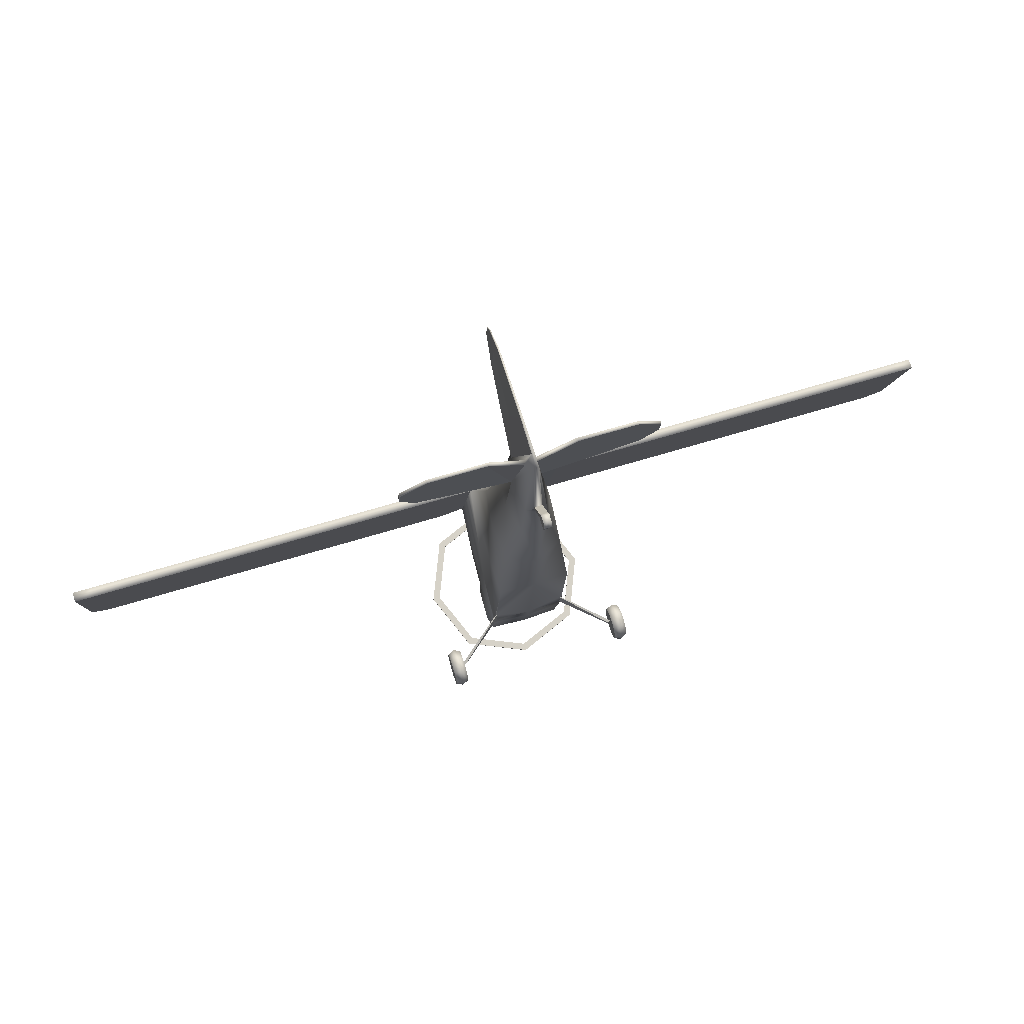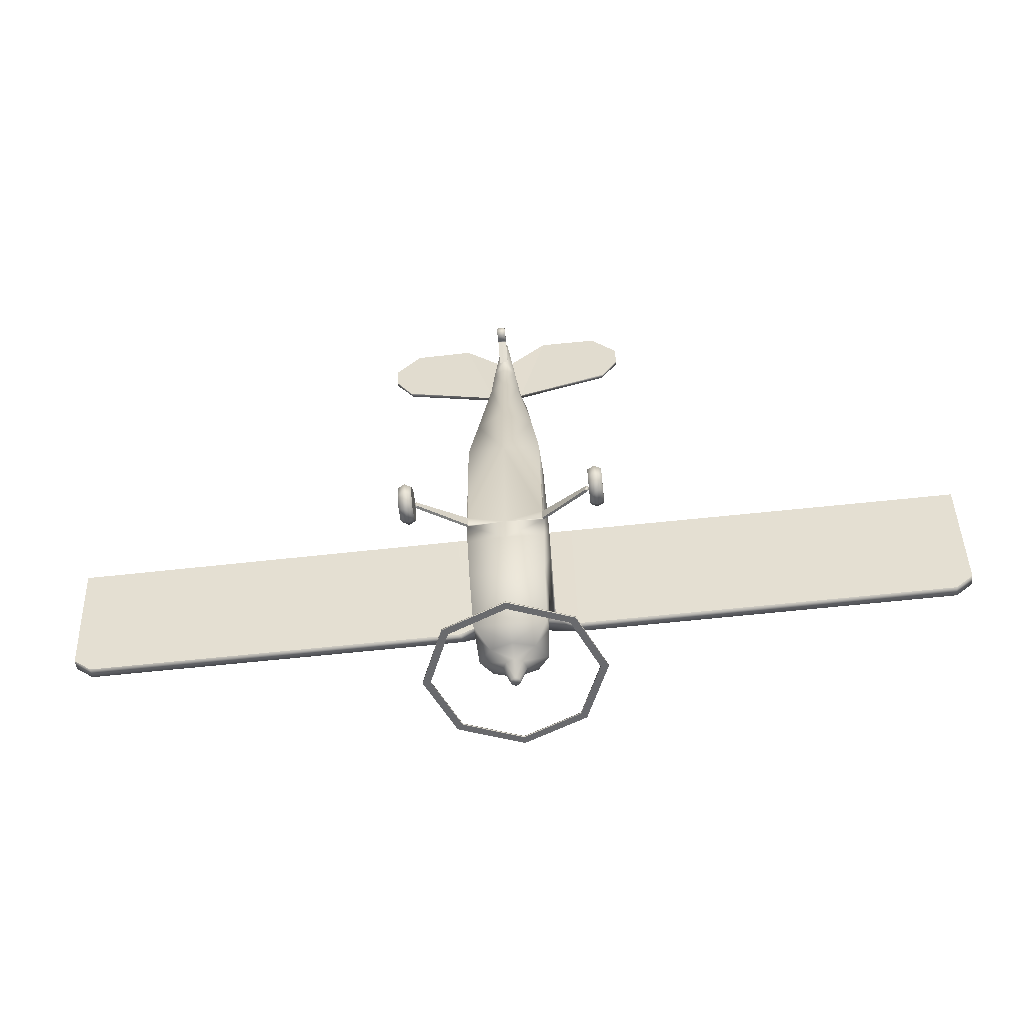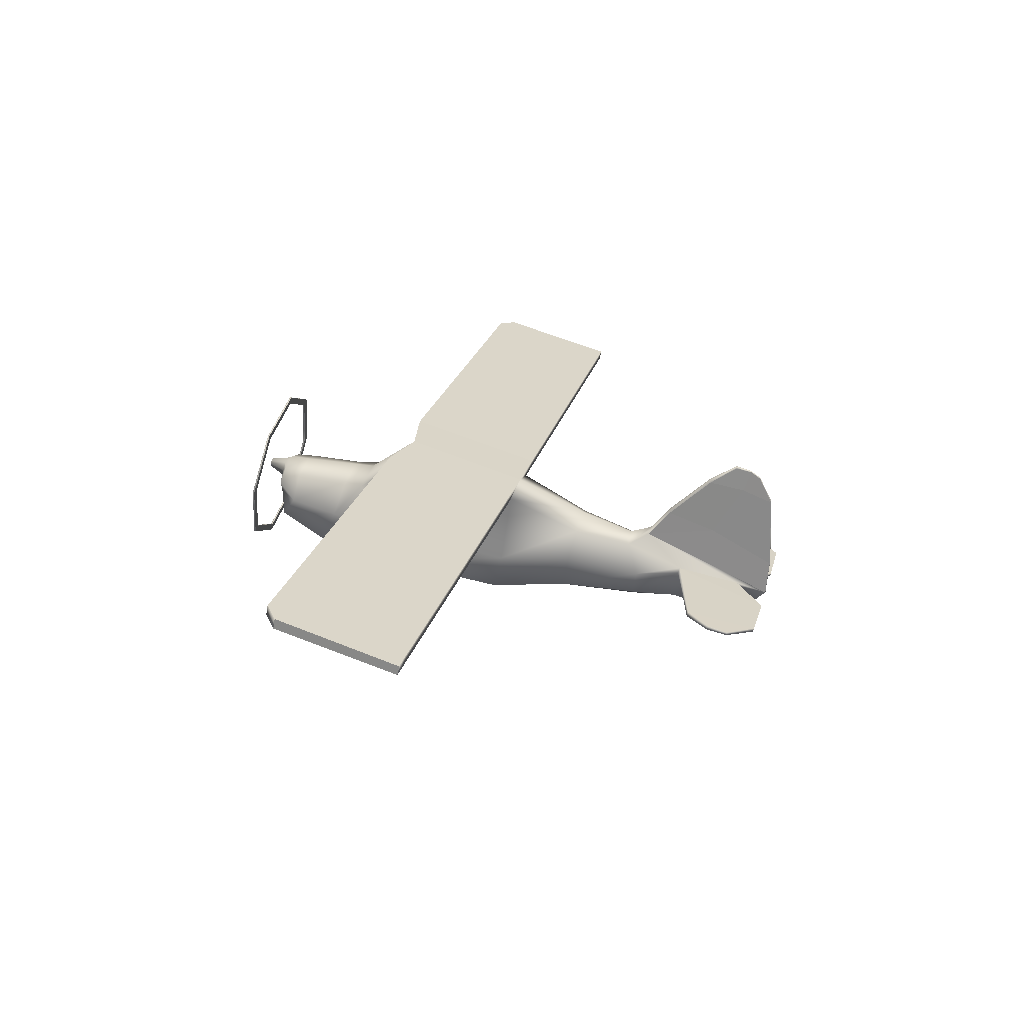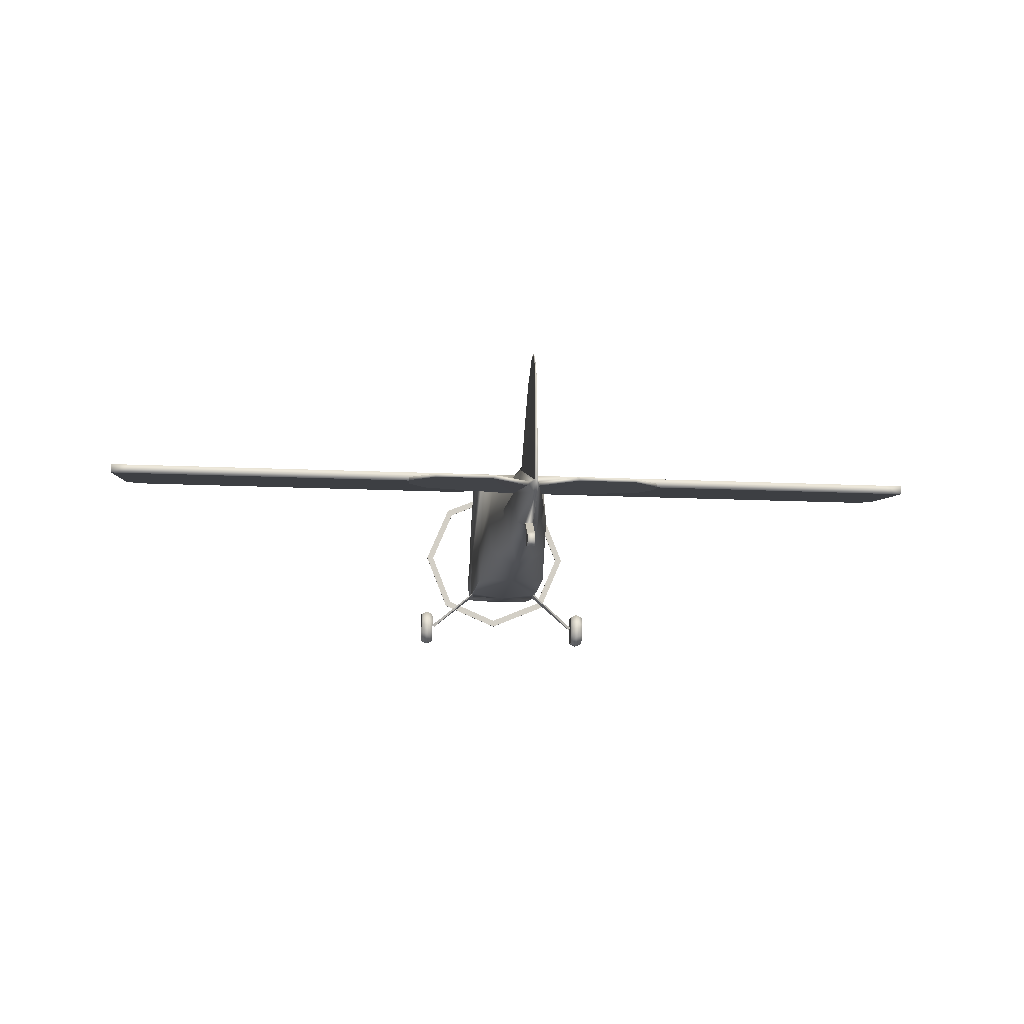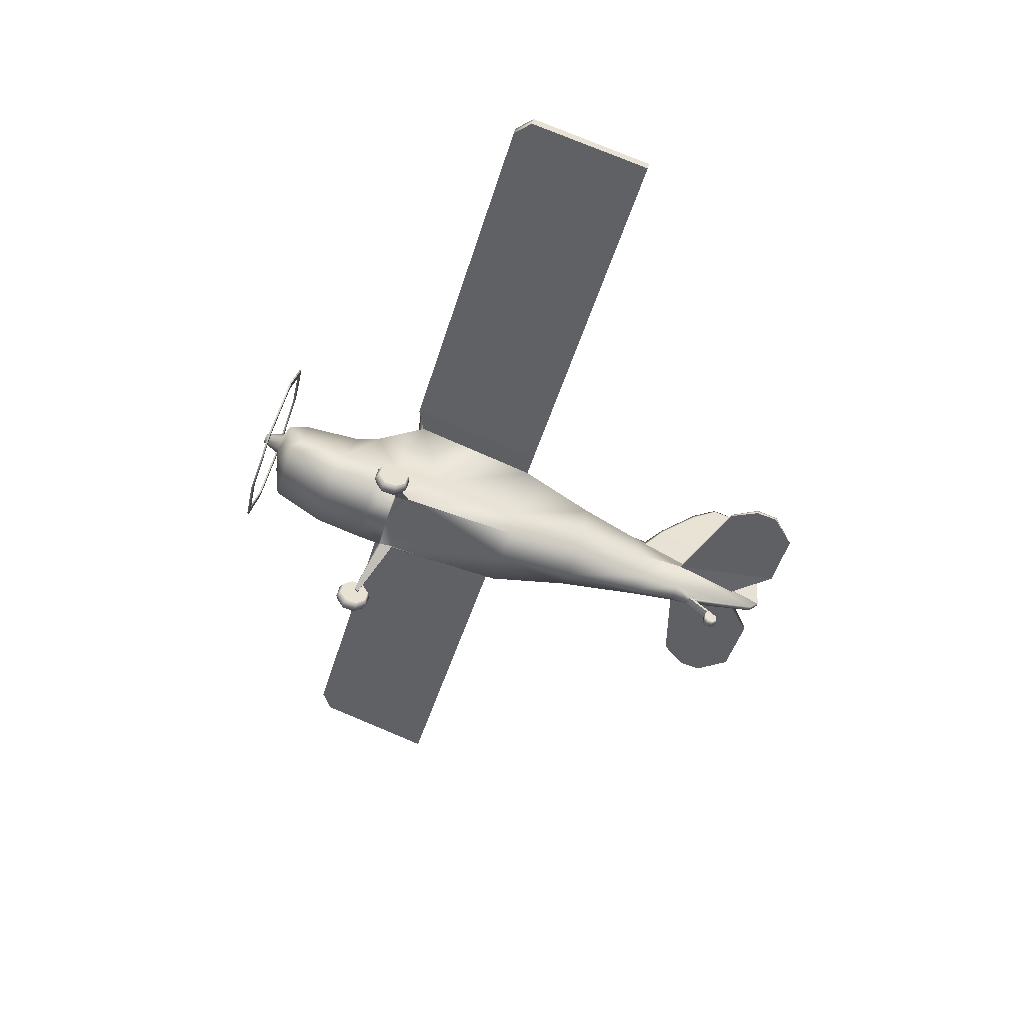
<metadata>
{"format":"obj","ext":"obj","renderer":"f3d","projection":"perspective","resolution":1024,"background":"white","views":[{"elev":67.9,"azim":-16.9,"up":"+Z"},{"elev":-64.0,"azim":6.2,"up":"+Z"},{"elev":24.0,"azim":-75.7,"up":"+Y"},{"elev":-18.8,"azim":-4.7,"up":"+Y"},{"elev":-48.2,"azim":-106.6,"up":"+Y"}]}
</metadata>
<code>
o BEAR_Circle.050
v -1.032 -0.0183 0.0977
v -0.9569 0.01766 0.09135
v -1.107 0.01766 0.09135
v -1.032 0.01335 -0.06449
v -0.9569 0.04428 -0.04505
v -1.107 0.04428 -0.04505
v -1.032 0.1589 -0.1551
v -0.9569 0.1667 -0.1212
v -1.107 0.2079 0.05776
v -1.107 0.1667 -0.1212
v -1.032 0.3332 -0.121
v -0.9569 0.3132 -0.09256
v -0.9569 0.2079 0.05776
v -1.107 0.3132 -0.09256
v -1.032 0.434 0.01781
v -0.9569 0.398 0.02417
v -1.107 0.398 0.02417
v -1.032 0.4024 0.18
v -0.9569 0.3714 0.1606
v -1.107 0.3714 0.1606
v -1.032 0.2568 0.2706
v -0.9569 0.249 0.2367
v -1.107 0.249 0.2367
v -1.032 0.08252 0.2365
v -0.9569 0.1025 0.2081
v -1.107 0.1025 0.2081
v -0.4256 0.6125 0.4008
v -0.4304 0.627 0.2253
v -0.4104 0.6106 0.4006
v -0.4099 0.6151 0.2385
v -0.09221 1.723 -1.215
v -0.1304 1.632 -1.233
v -0.09221 1.541 -1.251
v -0.04 1.712 -1.429
v -0.05657 1.672 -1.437
v -0.04 1.633 -1.445
v -0.3274 1.683 -0.9325
v -0.3968 1.33 -1.002
v -0.3901 1.129 -1.147
v -0.3428 1.651 -0.2802
v -0.4187 1.2 -0.4373
v -0.4055 0.8 -0.5782
v -0.3205 1.276 2.814
v -0.3626 0.8966 2.726
v -0.3205 0.5046 2.656
v -0.4539 1.005 0.771
v -0.4275 2.053 0.5423
v -0.1945 1.112 3.481
v -0.2534 0.7288 3.599
v -0.1589 0.4267 3.547
v -0.4699 0.5856 5.252
v -0.4945 0.5498 5.245
v -0.02927 0.4409 5.124
v -0.01716 0.5496 5.243
v -0.05259 0.6599 4.874
v -0.4208 0.6771 -0.05186
v -0.4268 1.647 -0.03982
v -0.4517 1.093 0.2288
v -0.4234 0.8255 1.842
v -0.4088 0.4152 1.747
v -0.4013 1.67 1.971
v -0.03662 1.214 3.712
v -0.0203 2.004 4.472
v -0.009511 1.807 5.248
v -0.00713 2.226 4.793
v -0.005323 2.115 5.093
v -0.2403 1.387 -1.218
v -0.3713 1.552 -1.186
v -0.2403 1.718 -1.153
v -0.6754 1.67 1.971
v -0.6797 2.077 0.4193
v -0.654 2.193 0.4421
v -0.654 1.777 1.992
v -5.2 1.672 1.958
v -5.175 2.035 0.5763
v -5.175 2.151 0.5989
v -5.2 1.779 1.979
v -0.1212 0.8138 4.139
v -0.1212 0.4236 4.076
v -0.1715 0.7674 4.13
v -0.01231 1.938 4.889
v -0.005792 2.189 4.982
v -1.423 0.6088 4.942
v -1.423 0.6446 4.949
v -1.423 0.7029 4.707
v -1.423 0.6565 4.698
v -0.6993 2.336 -1.174
v -0.9889 1.647 -1.309
v -0.6993 0.9578 -1.444
v -0.6993 0.9615 -1.463
v -0.6993 2.34 -1.193
v -0.9889 1.651 -1.328
v -0.6386 1.021 -1.451
v -0.9031 1.651 -1.328
v -0.6386 1.018 -1.432
v -0.6386 2.277 -1.186
v -0.6386 2.28 -1.205
v -0.9031 1.647 -1.309
v -1.219 0.7568 4.431
v -1.239 0.7105 4.422
v -1.127 0.5872 5.244
v -1.139 0.5514 5.237
v -0.01334 0.9646 5.275
v -0.02846 1.533 3.97
v -0.01726 1.345 4.53
v -0.04907 0.3427 4.258
v -0.04437 0.3407 4.322
v -0.04437 0.1536 4.555
v -0.04907 0.1556 4.492
v -0.04437 -0.01112 4.55
v -0.04907 0.000832 4.489
v -0.04437 0.02351 4.602
v -0.04907 0.04688 4.456
v -0.04907 0.1247 4.468
v -0.04437 0.1042 4.613
v -0.9624 0.2304 0.1018
v -0.9289 0.2117 0.1
v -0.9117 0.2362 0.05246
v -0.9453 0.2549 0.05423
v -4.997 1.779 1.98
v -4.97 2.193 0.4421
v -4.971 2.077 0.4193
v -4.998 1.672 1.959
v -0.06796 0.6159 4.857
v 1.032 -0.0183 0.0977
v 0.9569 0.01766 0.09135
v 1.107 0.01766 0.09135
v 1.032 0.01335 -0.06449
v 0.9569 0.04428 -0.04505
v 1.107 0.04428 -0.04505
v 1.032 0.1589 -0.1551
v 0.9569 0.1667 -0.1212
v 1.107 0.2079 0.05776
v 1.107 0.1667 -0.1212
v 1.032 0.3332 -0.121
v 0.9569 0.3132 -0.09256
v 0.9569 0.2079 0.05776
v 1.107 0.3132 -0.09256
v 1.032 0.434 0.01781
v 0.9569 0.398 0.02417
v 1.107 0.398 0.02417
v 1.032 0.4024 0.18
v 0.9569 0.3714 0.1606
v 1.107 0.3714 0.1606
v 1.032 0.2568 0.2706
v 0.9569 0.249 0.2367
v 1.107 0.249 0.2367
v 1.032 0.08252 0.2365
v 0.9569 0.1025 0.2081
v 1.107 0.1025 0.2081
v 0 0.3412 4.258
v 0.4256 0.6125 0.4008
v 0.4304 0.627 0.2253
v 0.4104 0.6106 0.4006
v 0.4099 0.6151 0.2385
v 0.09221 1.723 -1.215
v 0.1304 1.632 -1.233
v 0.09221 1.541 -1.251
v 0.04 1.712 -1.429
v 0.05657 1.672 -1.437
v 0.04 1.633 -1.445
v 0.3274 1.683 -0.9325
v 0.3968 1.33 -1.002
v 0.3901 1.129 -1.147
v 0.3428 1.651 -0.2802
v 0.4187 1.2 -0.4373
v 0.4055 0.8 -0.5782
v 0.3205 1.276 2.814
v 0.3626 0.8966 2.726
v 0.3205 0.5046 2.656
v 0.4539 1.005 0.771
v 0.4275 2.053 0.5423
v 0.1945 1.112 3.481
v 0.2534 0.7288 3.599
v 0.1589 0.4267 3.547
v 0.4699 0.5856 5.252
v 0.4945 0.5498 5.245
v 0.02927 0.4409 5.124
v 0.01716 0.5496 5.243
v 0.05259 0.6599 4.874
v 0.4208 0.6771 -0.05186
v 0.4268 1.647 -0.03982
v 0.4517 1.093 0.2288
v 0.4234 0.8255 1.842
v 0.4088 0.4152 1.747
v 0.4013 1.67 1.971
v 0.03662 1.214 3.712
v 0.0203 2.004 4.472
v 0.009511 1.807 5.248
v 0.00713 2.226 4.793
v 0.005323 2.115 5.093
v 0.2403 1.387 -1.218
v 0.3713 1.552 -1.186
v 0.2403 1.718 -1.153
v 0.6754 1.67 1.971
v 0.6797 2.077 0.4193
v 0.654 2.193 0.4421
v 0.654 1.777 1.992
v 5.2 1.672 1.958
v 5.175 2.035 0.5763
v 5.175 2.151 0.5989
v 5.2 1.779 1.979
v 0.1212 0.8138 4.139
v 0.1212 0.4236 4.076
v 0.1715 0.7674 4.13
v 0.01231 1.938 4.889
v 0.005792 2.189 4.982
v 1.423 0.6088 4.942
v 1.423 0.6446 4.949
v 1.423 0.7029 4.707
v 1.423 0.6565 4.698
v 0.6993 2.336 -1.174
v 0.9889 1.647 -1.309
v 0.6993 0.9578 -1.444
v 0.6993 0.9615 -1.463
v 0.6993 2.34 -1.193
v 0.9889 1.651 -1.328
v 0.6386 1.021 -1.451
v 0.9031 1.651 -1.328
v 0.6386 1.018 -1.432
v 0.6386 2.277 -1.186
v 0.6386 2.28 -1.205
v 0.9031 1.647 -1.309
v 1.219 0.7568 4.431
v 1.239 0.7105 4.422
v 1.127 0.5872 5.244
v 1.139 0.5514 5.237
v 0.01334 0.9646 5.275
v 0.02846 1.533 3.97
v 0.01726 1.345 4.53
v 0 1.761 -1.208
v 0 1.504 -1.258
v 0 1.728 -1.426
v 0 1.616 -1.448
v 0 1.775 -0.9146
v 0 1.134 -1.146
v 0 1.765 -0.2578
v 0 0.7812 -0.5819
v 0 1.407 2.84
v 0 0.3428 2.624
v 0 0.6058 0.2203
v 0 2.169 0.5651
v 0 1.206 3.462
v 0 0.3322 3.528
v 0 0.441 5.124
v 0 0.6574 -0.05624
v 0 1.763 -0.01711
v 0 0.4025 1.744
v 0 1.777 1.992
v 0 1.296 3.728
v 0 0.55 5.244
v 0 2.05 4.468
v 0 1.829 5.246
v 0 2.252 4.79
v 0 2.127 5.092
v 0 1.786 -1.14
v 0 1.319 -1.231
v 0 0.3737 4.066
v 0 2.205 4.981
v 0 2.622 -1.118
v 0 0.6722 -1.5
v 0 0.676 -1.519
v 0 2.626 -1.137
v 0 0.7569 -1.483
v 0 2.537 -1.135
v 0 2.541 -1.154
v 0 0.7606 -1.502
v 0 0.9945 5.281
v 0 1.597 3.982
v 0.04907 0.3427 4.258
v 0.04437 0.3407 4.322
v 0 0.3385 4.321
v 0 0.1514 4.555
v 0 0.1541 4.492
v 0.04437 0.1536 4.555
v 0.04907 0.1556 4.492
v 0 -0.01112 4.55
v 0 0.000832 4.489
v 0.04437 -0.01112 4.55
v 0.04907 0.000832 4.489
v 0.04437 0.02351 4.602
v 0 0.02241 4.602
v 0 0.04611 4.456
v 0.04907 0.04688 4.456
v 0 0.1026 4.612
v 0 0.1236 4.468
v 0.04907 0.1247 4.468
v 0.04437 0.1042 4.613
v 0.9624 0.2304 0.1018
v 0.9289 0.2117 0.1
v 0.9117 0.2362 0.05246
v 0.9453 0.2549 0.05423
v 4.997 1.779 1.98
v 4.97 2.193 0.4421
v 4.971 2.077 0.4193
v 4.998 1.672 1.959
v 0.06796 0.6159 4.857
f 19 22 13
f 6 3 9
f 10 6 9
f 2 5 13
f 26 23 9
f 22 25 13
f 5 8 13
f 20 17 9
f 3 26 9
f 17 14 9
f 25 2 13
f 8 12 13
f 12 16 13
f 23 20 9
f 14 10 9
f 16 19 13
f 272 107 108 273
f 107 106 109 108
f 29 27 116 117
f 30 29 117 118
f 28 30 118 119
f 27 28 119 116
f 81 82 65 63
f 105 81 63 104
f 61 70 71 47
f 242 72 73 249
f 121 76 77 120
f 123 74 75 122
f 103 64 81 105
f 64 66 82 81
f 99 85 84 101
f 102 83 86 100
f 94 92 91 97
f 265 260 87 96
f 95 89 261 264
f 93 90 92 94
f 96 87 88 98
f 267 262 90 93
f 97 91 263 266
f 98 88 89 95
f 52 102 100 80
f 78 99 101 51
f 54 103 105 62
f 62 105 104
f 78 51 55
f 106 151 274 109
f 112 113 111 110
f 115 114 113 112
f 108 109 114 115
f 124 52 80
f 74 77 76 75
f 70 123 122 71
f 72 121 120 73
f 143 137 146
f 130 133 127
f 134 133 130
f 126 137 129
f 150 133 147
f 146 137 149
f 129 137 132
f 144 133 141
f 127 133 150
f 141 133 138
f 149 137 126
f 132 137 136
f 136 137 140
f 147 133 144
f 138 133 134
f 140 137 143
f 272 273 275 271
f 271 275 276 270
f 154 290 289 152
f 155 291 290 154
f 153 292 291 155
f 152 289 292 153
f 206 188 190 207
f 230 229 188 206
f 186 172 196 195
f 242 249 198 197
f 294 293 202 201
f 296 295 200 199
f 228 230 206 189
f 189 206 207 191
f 224 226 209 210
f 227 225 211 208
f 219 222 216 217
f 265 221 212 260
f 220 264 261 214
f 218 219 217 215
f 221 223 213 212
f 267 218 215 262
f 222 266 263 216
f 223 220 214 213
f 177 205 225 227
f 203 176 226 224
f 179 187 230 228
f 187 229 230
f 203 180 176
f 270 276 274 151
f 281 279 280 284
f 288 281 284 287
f 275 288 287 276
f 297 205 177
f 199 200 201 202
f 195 196 295 296
f 197 198 293 294
f 1 4 5 2
f 1 3 6 4
f 4 7 8 5
f 6 10 7 4
f 7 11 12 8
f 10 14 11 7
f 11 15 16 12
f 14 17 15 11
f 15 18 19 16
f 17 20 18 15
f 18 21 22 19
f 20 23 21 18
f 21 24 25 22
f 23 26 24 21
f 24 1 2 25
f 26 3 1 24
f 245 53 107 272
f 53 79 106 107
f 79 258 151 106
f 33 36 234 232
f 31 34 35 32
f 32 35 36 33
f 35 34 36
f 67 39 38 68
f 69 37 235 256
f 257 236 39 67
f 68 38 37 69
f 39 236 238 42
f 38 41 40 37
f 39 42 41 38
f 37 40 237 235
f 60 45 44 59
f 61 43 239 249
f 248 240 45 60
f 59 44 43 61
f 58 46 47 57
f 246 241 28 56
f 57 47 242 247
f 56 28 46 58
f 45 50 49 44
f 43 48 243 239
f 240 244 50 45
f 44 49 48 43
f 100 86 85 99
f 42 56 58 41
f 40 57 247 237
f 238 246 56 42
f 41 58 57 40
f 46 59 61 47
f 29 30 241 248
f 47 71 72 242
f 28 60 59 46
f 104 63 252 269
f 268 253 64 103
f 78 62 48
f 48 62 250 243
f 82 66 255 259
f 253 255 66 64
f 63 65 254 252
f 32 68 69 31
f 232 257 67 33
f 31 69 256 231
f 33 67 68 32
f 249 73 70 61
f 120 77 74 123
f 65 82 259 254
f 50 79 80 49
f 49 80 78 48
f 244 258 79 50
f 86 83 84 85
f 101 84 83 102
f 260 263 91 87
f 88 92 90 89
f 87 91 92 88
f 89 90 262 261
f 95 264 267 93
f 231 233 34 31
f 93 94 98 95
f 97 266 265 96
f 98 94 97 96
f 122 75 76 121
f 51 101 102 52
f 80 100 99 78
f 251 268 103 54
f 62 104 269 250
f 79 53 80
f 51 52 124 55
f 34 233 234 36
f 245 251 54 53
f 241 30 28
f 29 248 60 27
f 60 28 27
f 282 112 110 277
f 278 277 110 111
f 113 283 278 111
f 114 286 283 113
f 285 115 112 282
f 273 108 115 285
f 109 274 286 114
f 116 119 118 117
f 124 80 53
f 71 122 121 72
f 73 120 123 70
f 124 53 54 55
f 62 55 54
f 55 62 78
f 125 126 129 128
f 125 128 130 127
f 128 129 132 131
f 130 128 131 134
f 131 132 136 135
f 134 131 135 138
f 135 136 140 139
f 138 135 139 141
f 139 140 143 142
f 141 139 142 144
f 142 143 146 145
f 144 142 145 147
f 145 146 149 148
f 147 145 148 150
f 148 149 126 125
f 150 148 125 127
f 245 272 271 178
f 178 271 270 204
f 204 270 151 258
f 158 232 234 161
f 156 157 160 159
f 157 158 161 160
f 160 161 159
f 192 193 163 164
f 194 256 235 162
f 257 192 164 236
f 193 194 162 163
f 164 167 238 236
f 163 162 165 166
f 164 163 166 167
f 162 235 237 165
f 185 184 169 170
f 186 249 239 168
f 248 185 170 240
f 184 186 168 169
f 183 182 172 171
f 246 181 153 241
f 182 247 242 172
f 181 183 171 153
f 170 169 174 175
f 168 239 243 173
f 240 170 175 244
f 169 168 173 174
f 225 224 210 211
f 167 166 183 181
f 165 237 247 182
f 238 167 181 246
f 166 165 182 183
f 171 172 186 184
f 154 248 241 155
f 172 242 197 196
f 153 171 184 185
f 229 269 252 188
f 268 228 189 253
f 203 173 187
f 173 243 250 187
f 207 259 255 191
f 253 189 191 255
f 188 252 254 190
f 157 156 194 193
f 232 158 192 257
f 156 231 256 194
f 158 157 193 192
f 249 186 195 198
f 293 296 199 202
f 190 254 259 207
f 175 174 205 204
f 174 173 203 205
f 244 175 204 258
f 211 210 209 208
f 226 227 208 209
f 260 212 216 263
f 213 214 215 217
f 212 213 217 216
f 214 261 262 215
f 220 218 267 264
f 231 156 159 233
f 218 220 223 219
f 222 221 265 266
f 223 221 222 219
f 295 294 201 200
f 176 177 227 226
f 205 203 224 225
f 251 179 228 268
f 187 250 269 229
f 204 205 178
f 176 180 297 177
f 159 161 234 233
f 245 178 179 251
f 241 153 155
f 154 152 185 248
f 185 152 153
f 282 277 279 281
f 278 280 279 277
f 284 280 278 283
f 287 284 283 286
f 285 282 281 288
f 273 285 288 275
f 276 287 286 274
f 289 290 291 292
f 297 178 205
f 196 197 294 295
f 198 195 296 293
f 297 180 179 178
f 187 179 180
f 180 203 187

</code>
